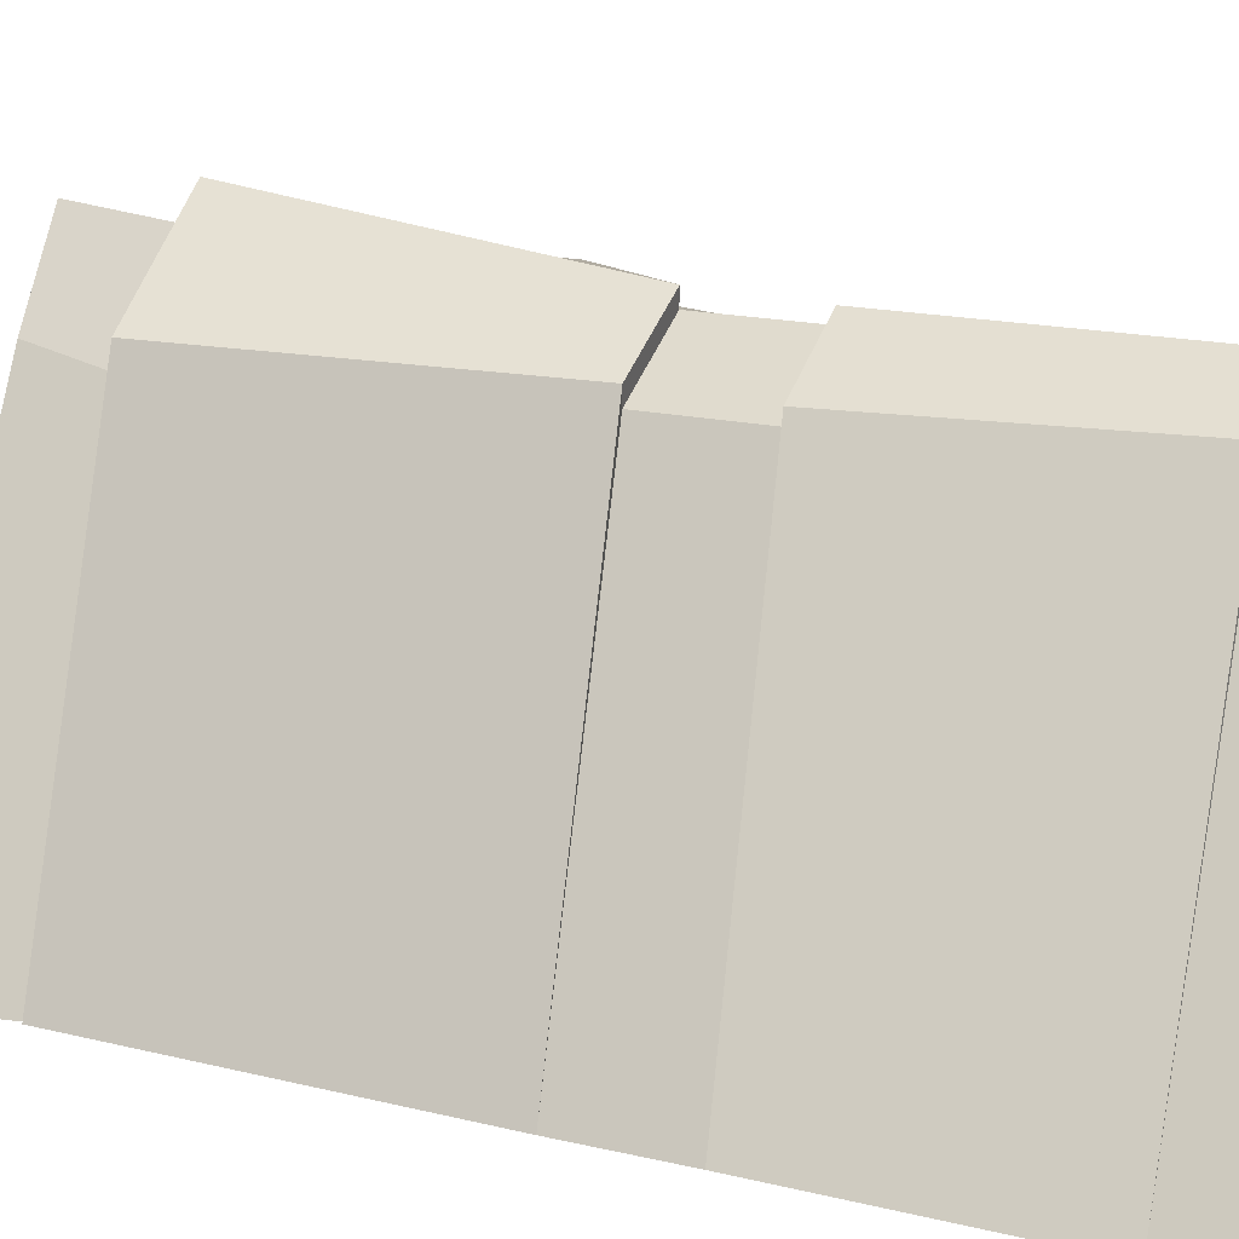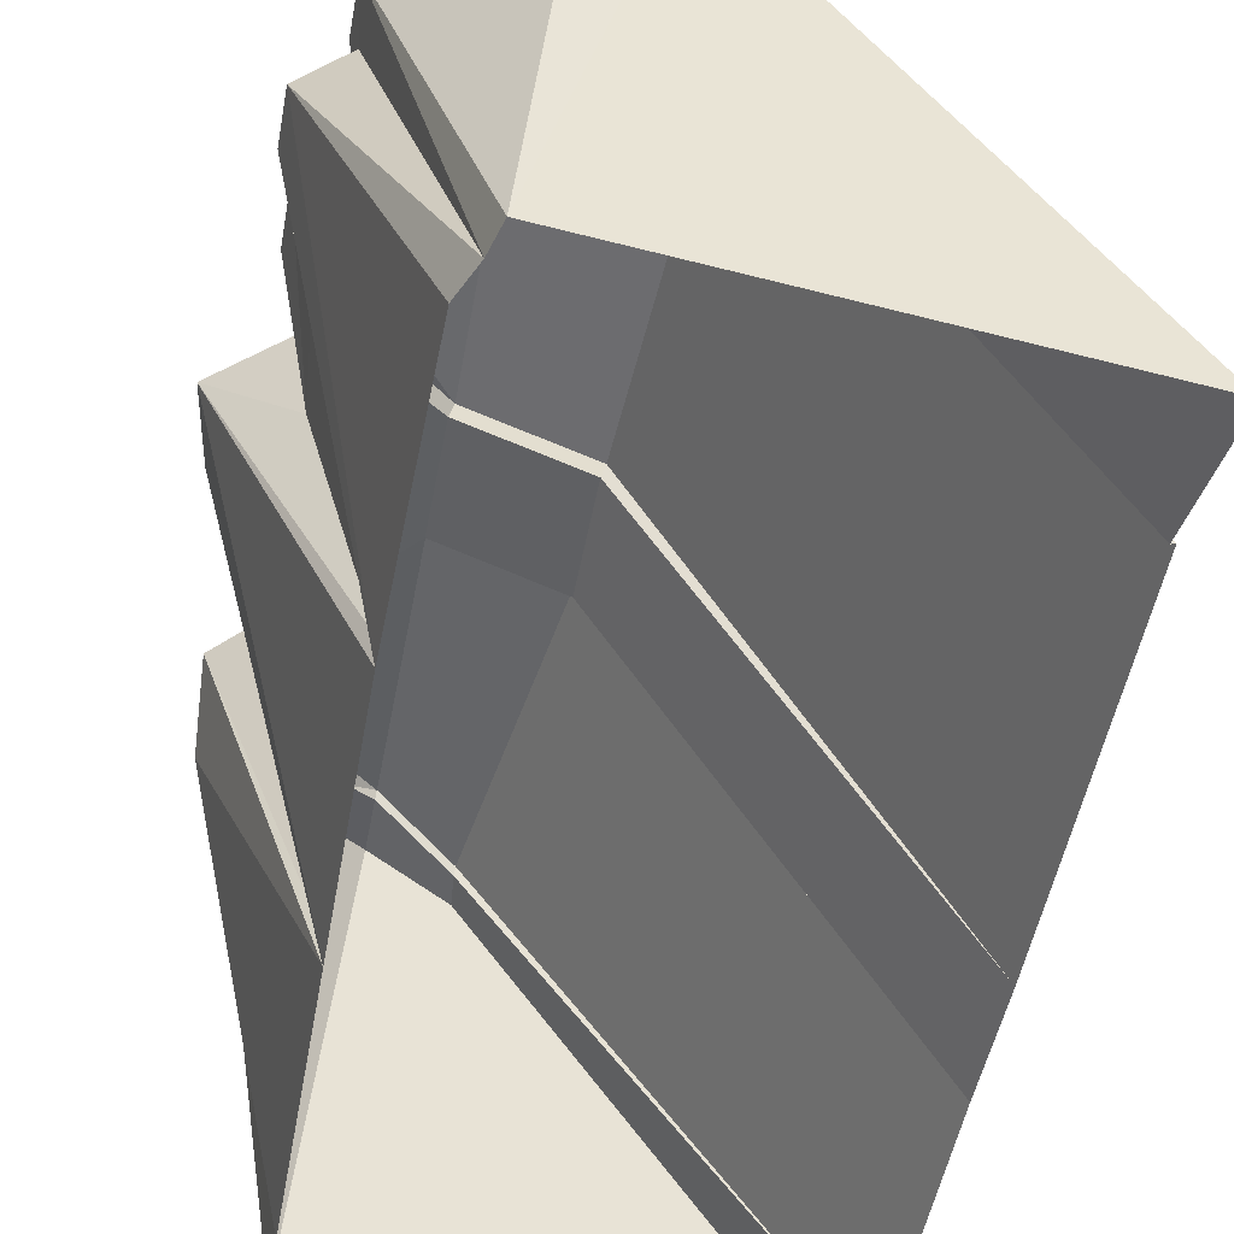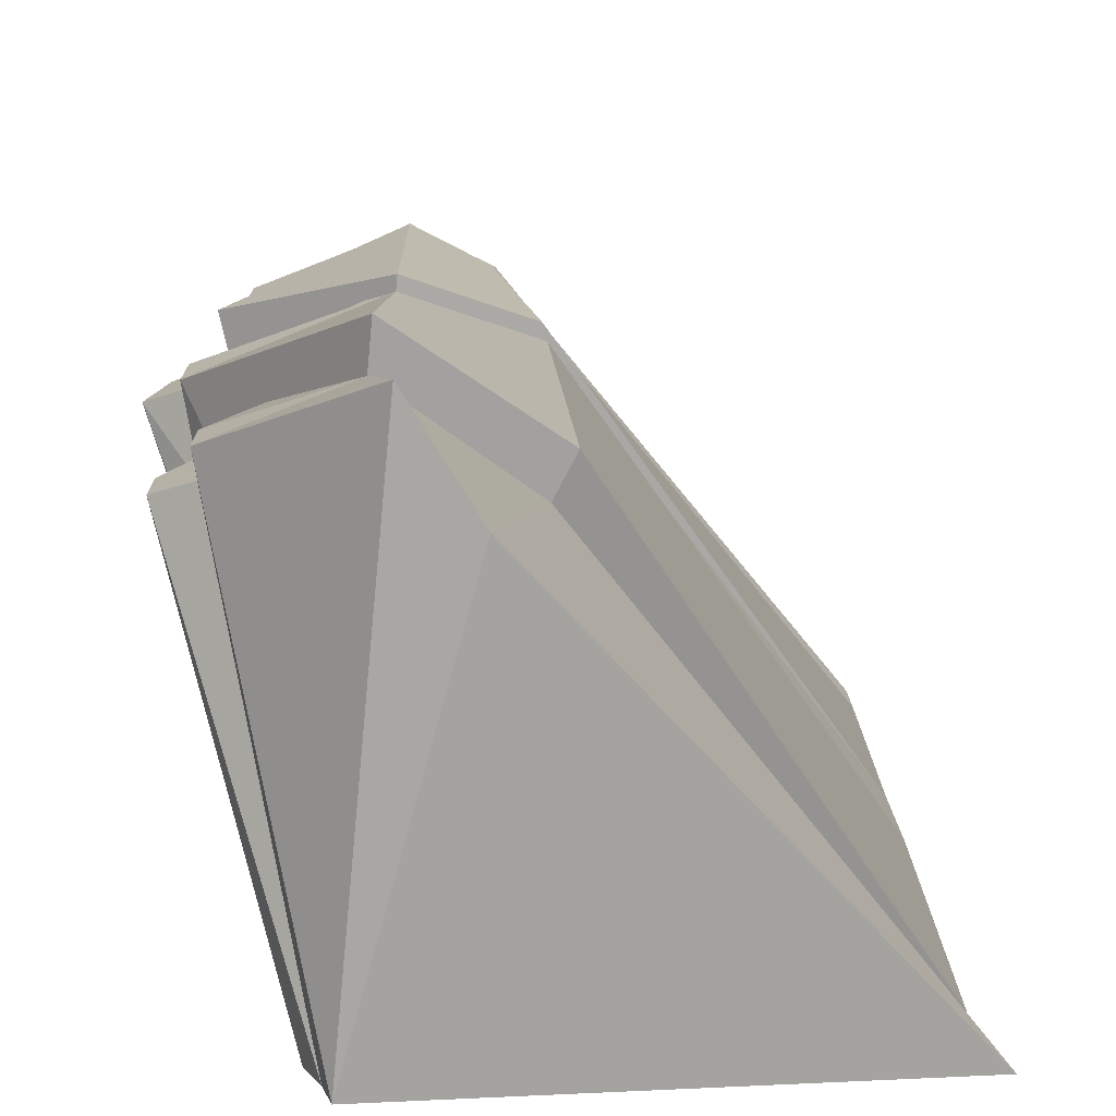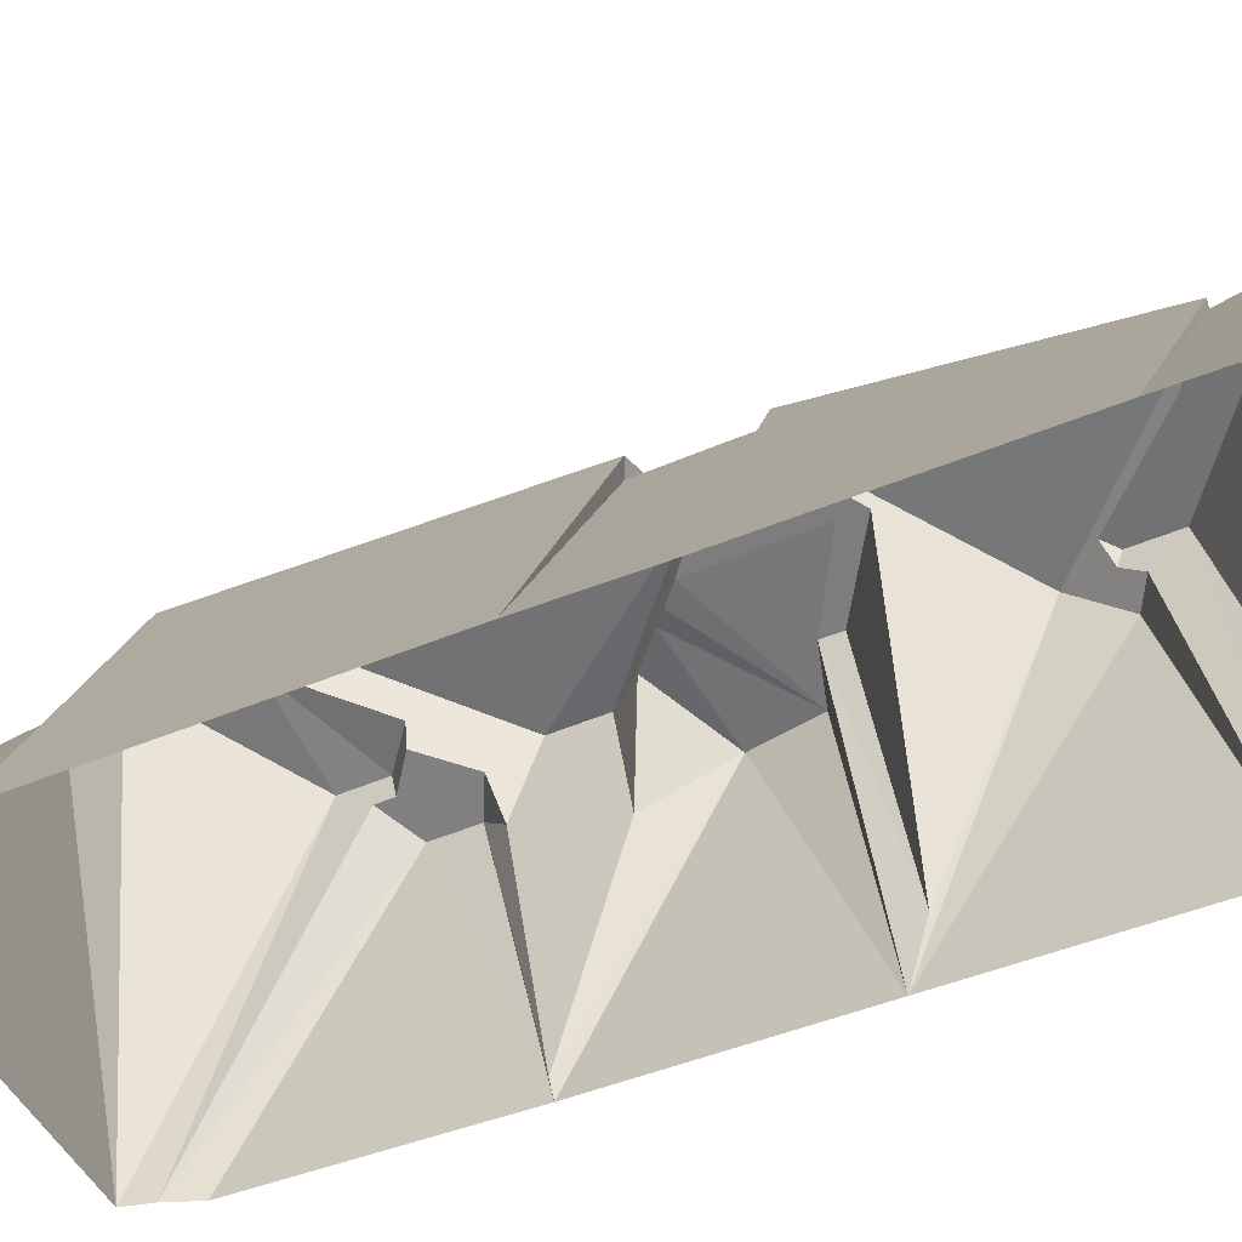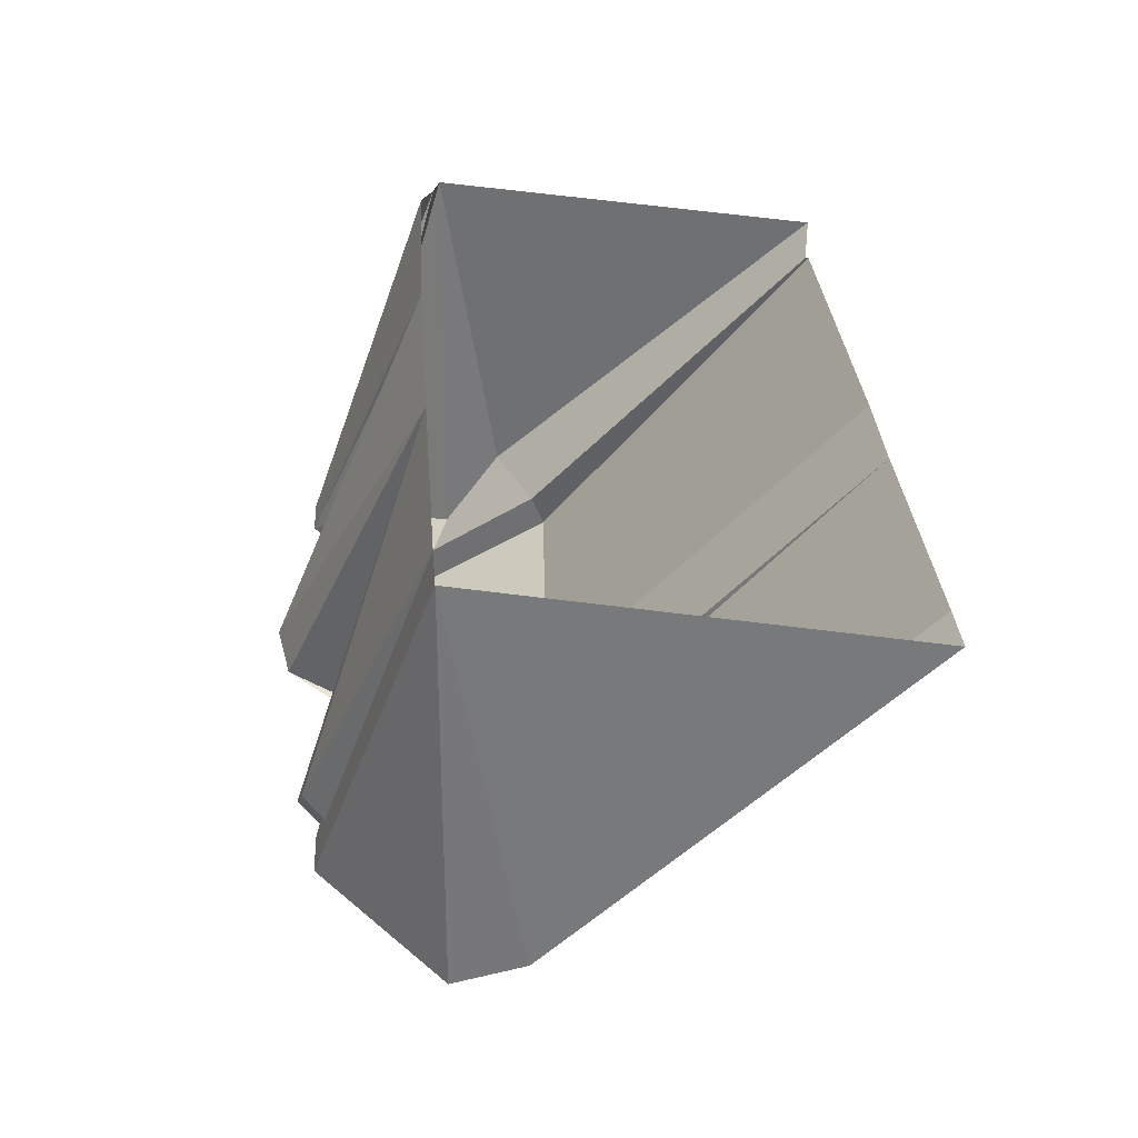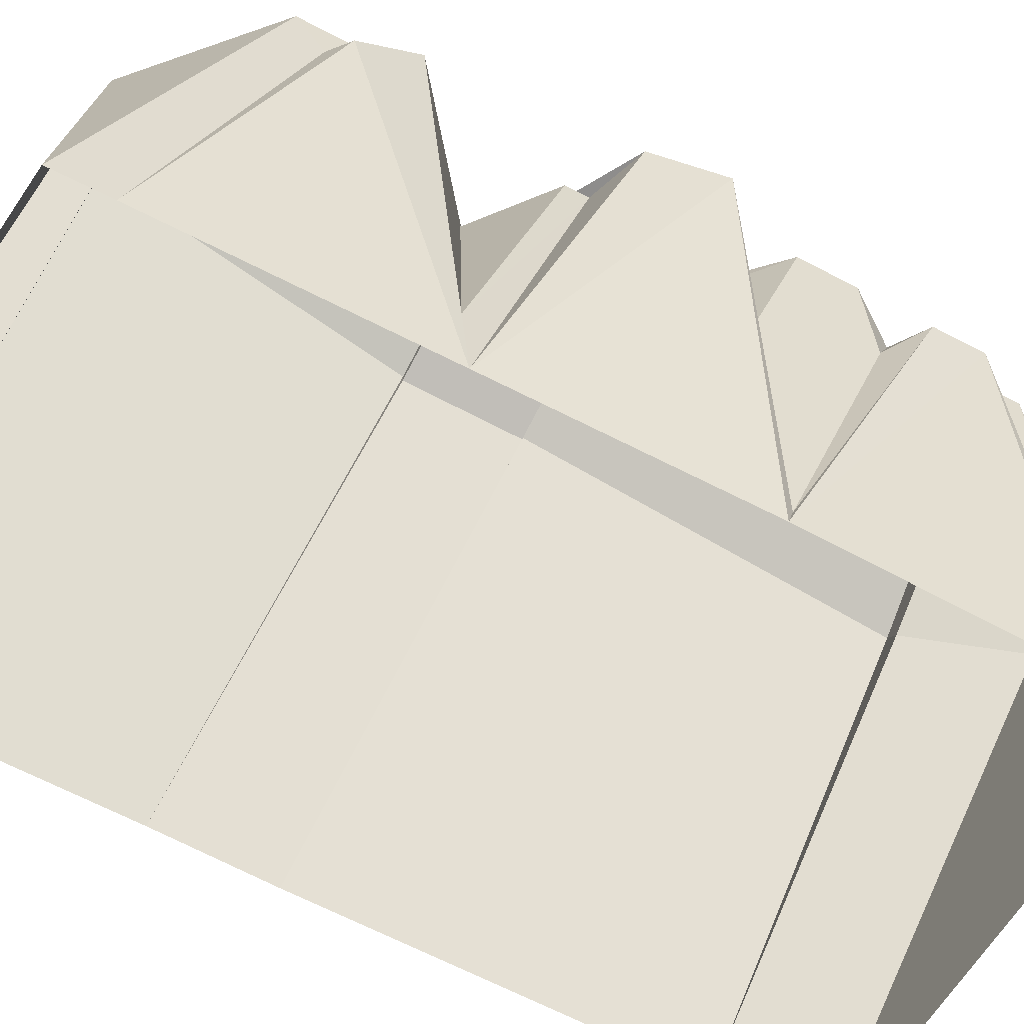
<metadata>
{"format":"obj","ext":"obj","renderer":"f3d","projection":"perspective","resolution":1024,"background":"white","views":[{"elev":21.1,"azim":109.3,"up":"+Y"},{"elev":-49.3,"azim":-14.2,"up":"+Y"},{"elev":12.8,"azim":-4.5,"up":"+Y"},{"elev":-42.0,"azim":113.3,"up":"+Y"},{"elev":-59.9,"azim":-5.8,"up":"+Z"},{"elev":-68.2,"azim":-121.2,"up":"+Y"}]}
</metadata>
<code>
g default
v -5.789 15.62 16.36
v -7.244 6.6e-05 15.73
v -6.231 15.06 12.56
v -8.419 13.94 9.285
v -9.88 13.55 10.37
v -9.998 13.51 12.08
v -8.503 13.02 9.251
v -9.655 12.57 10.09
v -9.702 12.56 10.79
v -7.443 8.7e-05 14.73
v -6.11 16.39 12.61
v -5.257 15.06 -0.005088
v -10.41 13.95 6.198
v -10.27 13.98 4.195
v -9.902 13.46 -8.06
v -9.623 11.76 -10.06
v -6.686 6.4e-05 -4.46
v -5.977 7e-05 -13.8
v -5.419 14.41 0.05851
v -6.318 14.09 0.796
v -7.045 13.91 1.402
v -7.54 13.85 1.822
v -8.767 13.62 2.854
v -9.165 9.428 3.136
v -9.803 10.76 6.948
v -9.639 12.56 7.537
v -7.394 0.7461 4.537
v -6.016 14.17 -3.615
v -10.93 12.61 -1.471
v -11.56 12.54 1.04
v -7.074 2.451 -4.968
v -5.97 14.18 -4.558
v -5.153 14.49 -3.839
v -5.106 14.98 -3.821
v -8.808 13.15 -2.79
v -8.861 13.14 -2.012
v -8.979 12.87 -9.788
v -8.634 13.64 -9.476
v -9.096 13.51 -9.949
v -4.363 14.83 -15.18
v -5.819 6e-05 -15.72
v -8.979 13.54 -11.67
v -4.462 15.15 -13.23
v -4.496 14.8 -13.25
v -5.383 14.55 -12.67
v -8.808 12.3 -10.56
v -7.348 6.4e-05 4.364
v -7.854 9e-05 13.58
v -11.07 12.01 9.875
v -10.95 12.05 8.157
v -1.757 13.5 12.97
v -1.48 13.77 0.08409
v -2.355 12.29 12.73
v -1.376 13.19 -3.749
v -1.33 13.68 -3.732
v -1.643 13.12 0.1477
v -2.053 13.79 -14.18
v -1.892 13.6 -15.45
v -2.087 13.44 -14.2
v -3.876 12.52 16.67
v 7.246 -1.3e-05 11.44
v 8.158 0 -1.339
v 7.125 3.1e-05 11.39
v 8.366 0 -5.196
v 9.017 -7e-06 -14.61
v 9.132 -3e-06 -16.55
v 7.568 1.2e-05 15.19
g polySurface20
f 1 3 6
f 4 5 3
f 3 5 6
f 8 5 7
f 7 5 4
f 2 1 6
f 2 6 10
f 8 9 5
f 5 9 6
f 9 10 6
f 11 12 13
f 13 12 14
f 15 16 17
f 17 16 18
f 24 14 23
f 14 12 23
f 23 12 22
f 22 12 21
f 21 12 20
f 19 20 12
f 25 26 13
f 11 13 3
f 3 13 4
f 13 26 4
f 4 26 7
f 27 25 24
f 25 13 24
f 13 14 24
f 21 20 29
f 29 20 28
f 21 29 22
f 22 29 30
f 23 22 30
f 34 15 33
f 33 15 32
f 32 15 31
f 15 17 31
f 31 35 32
f 20 19 28
f 19 33 28
f 33 32 28
f 32 35 28
f 35 36 28
f 17 36 31
f 31 36 35
f 37 38 39
f 40 41 42
f 43 15 34
f 45 43 44
f 43 45 15
f 45 38 15
f 46 16 37
f 16 15 37
f 15 38 37
f 18 16 46
f 40 42 44
f 44 42 45
f 38 45 39
f 42 39 45
f 41 18 42
f 39 42 37
f 37 42 46
f 18 46 42
f 47 27 30
f 27 24 30
f 24 23 30
f 30 29 17
f 28 36 29
f 17 29 36
f 50 47 49
f 48 49 47
f 9 8 49
f 7 26 8
f 26 50 8
f 8 50 49
f 9 49 10
f 10 49 48
f 47 50 27
f 27 50 25
f 25 50 26
f 47 30 17
f 12 11 51 52
f 11 3 53 51
f 34 33 54 55
f 33 19 56 54
f 43 34 55 57
f 40 44 59 58
f 44 43 57 59
f 3 1 60 53
f 19 12 52 56
f 52 51 61 62
f 51 53 63 61
f 55 54 64
f 54 56 62 64
f 57 55 64 65
f 58 59 65 66
f 59 57 65
f 53 60 67 63
f 56 52 62
f 41 40 58
f 41 58 66
f 1 2 60
f 60 2 67

</code>
